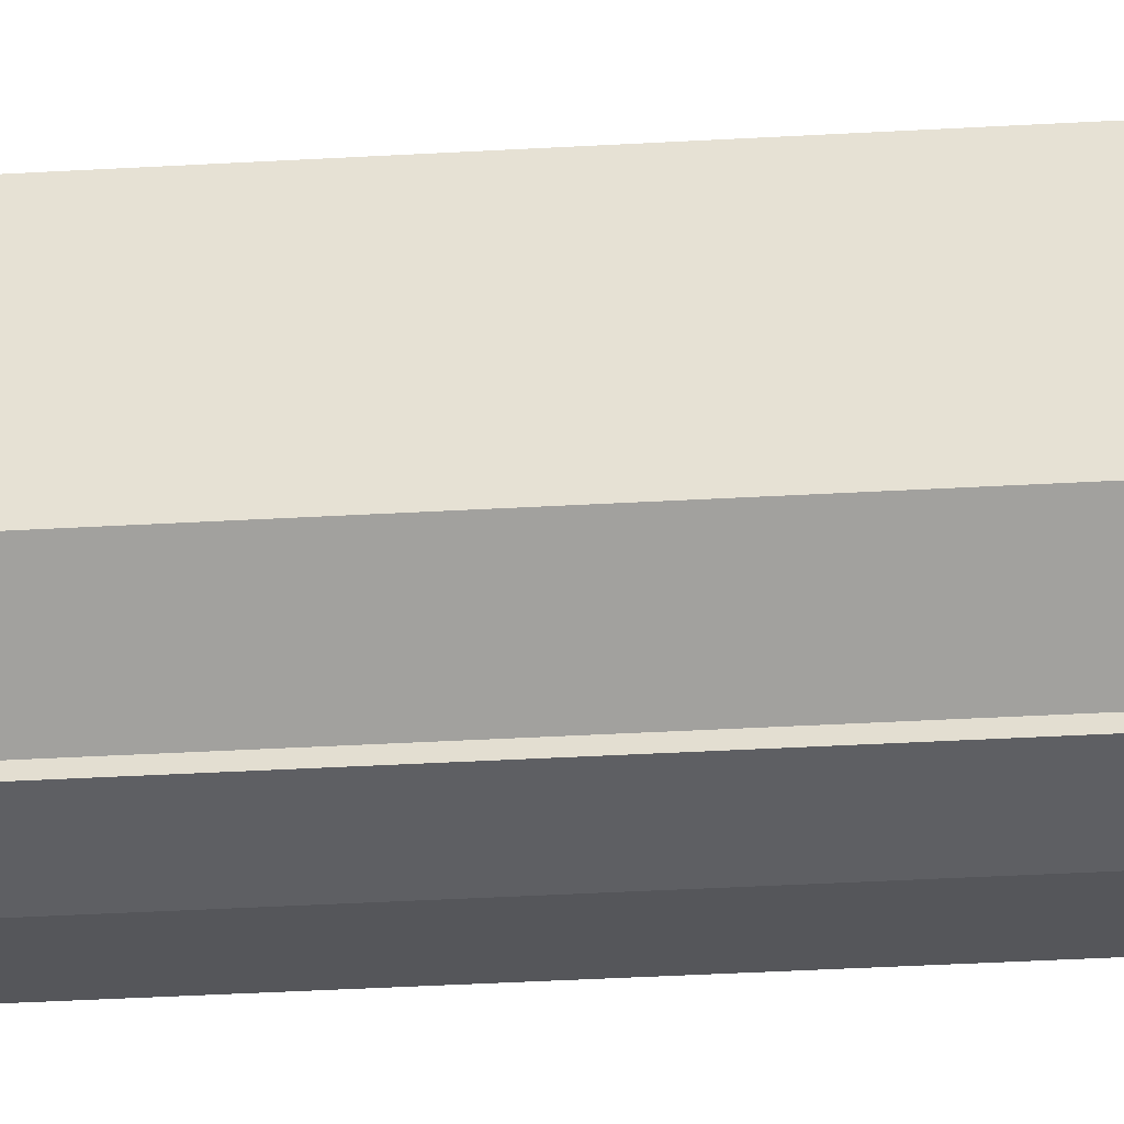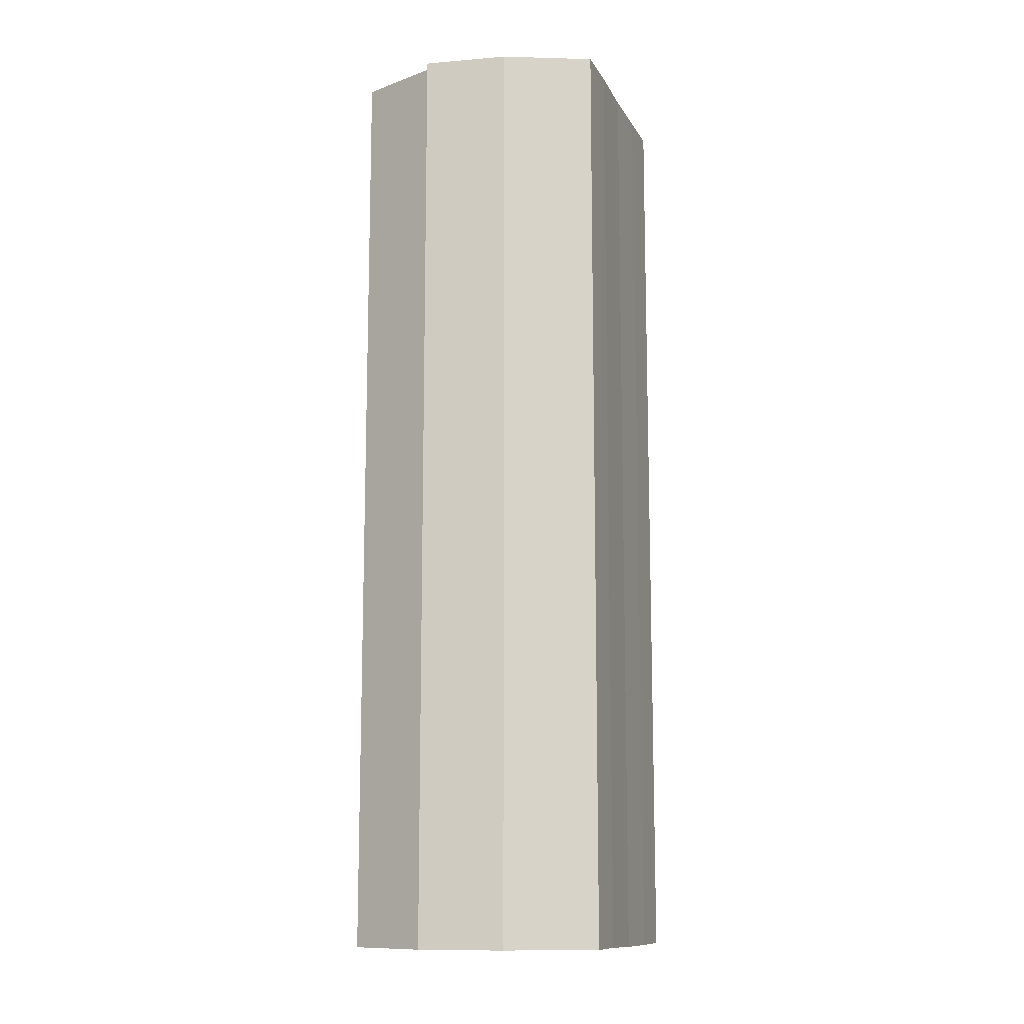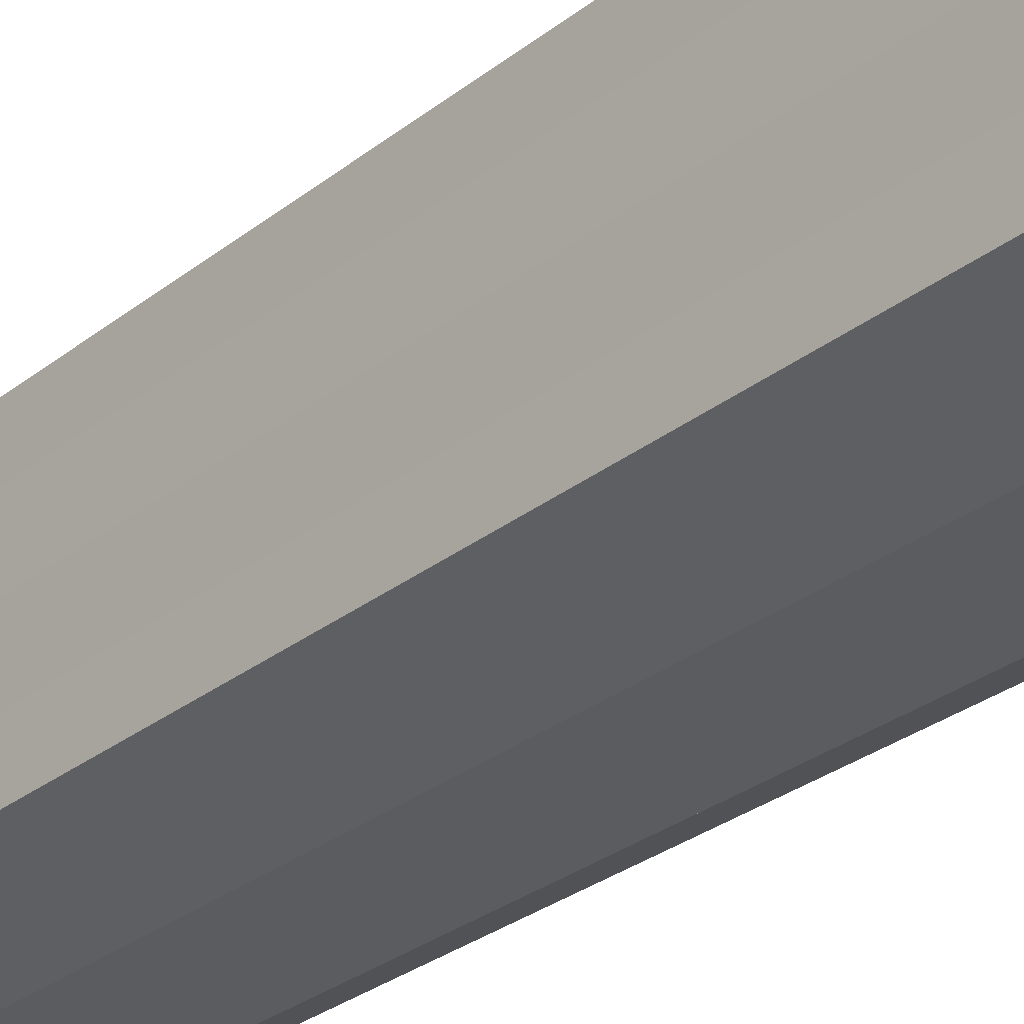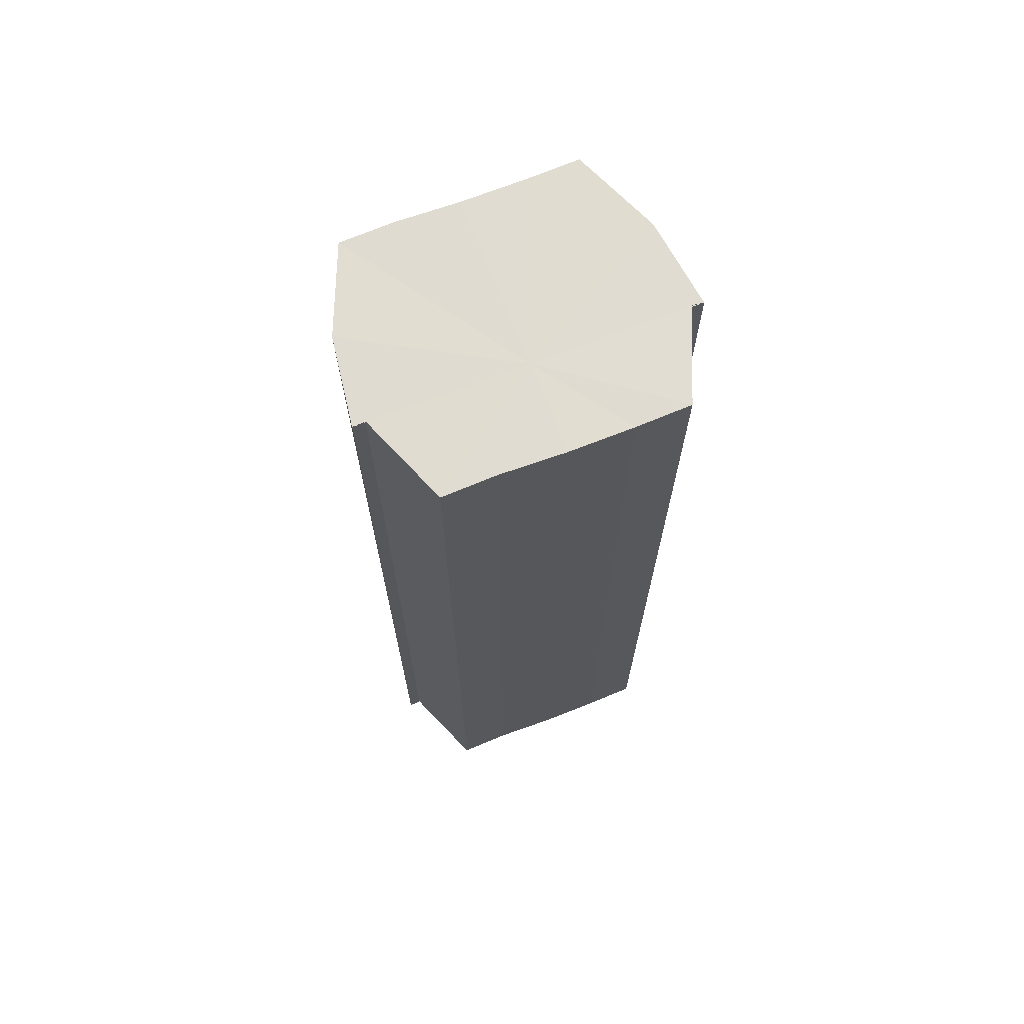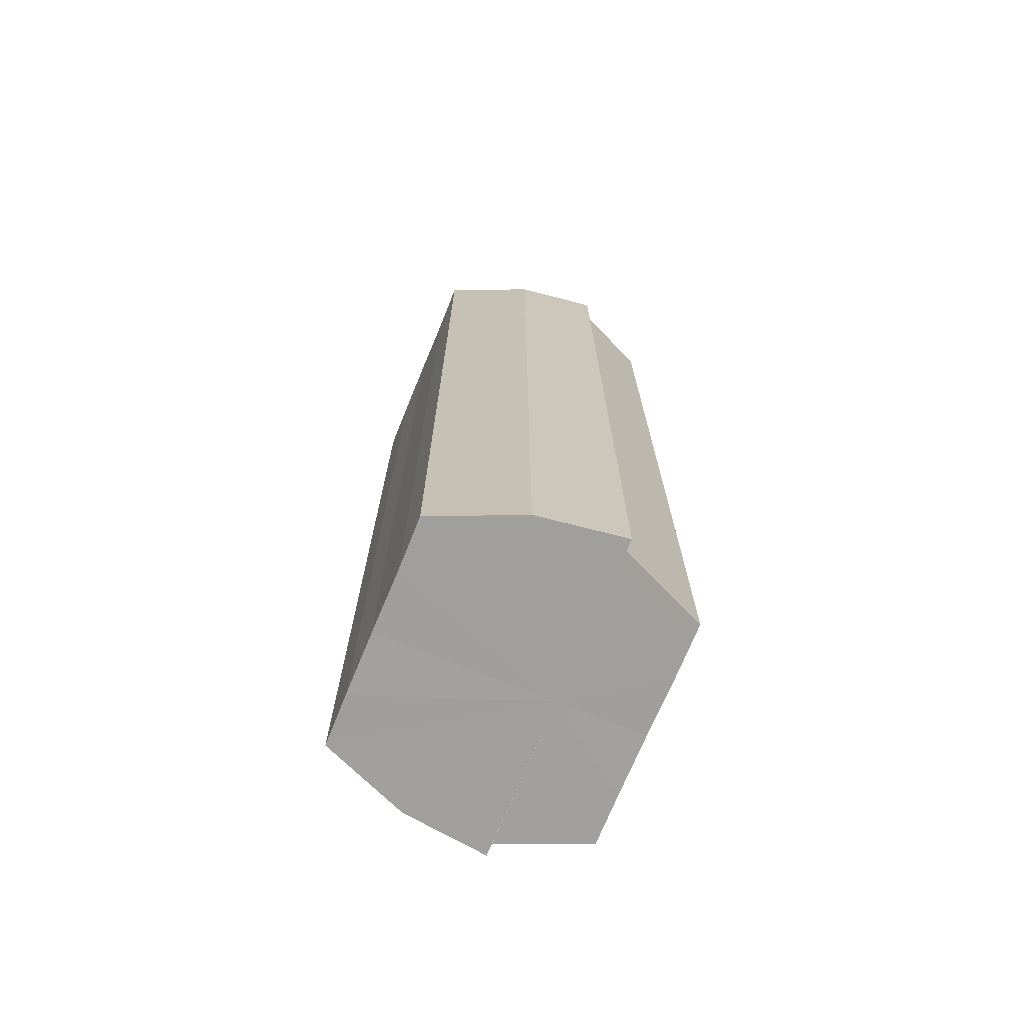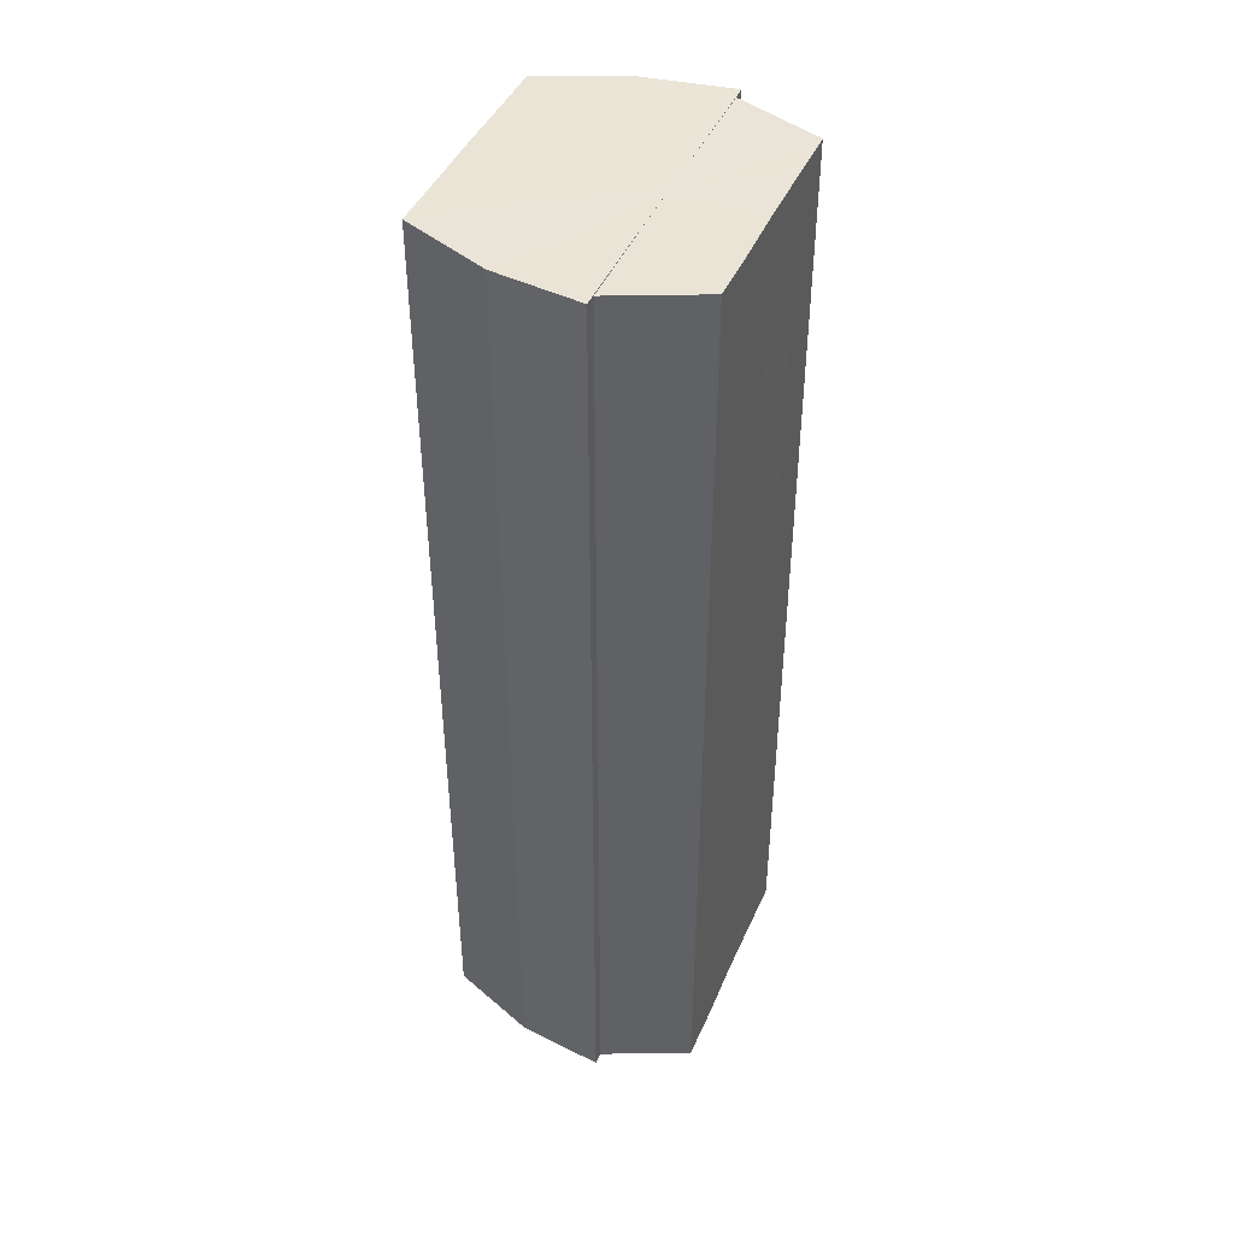
<metadata>
{"format":"obj","ext":"obj","renderer":"f3d","projection":"perspective","resolution":1024,"background":"white","views":[{"elev":-49.0,"azim":-86.6,"up":"+Z"},{"elev":-11.9,"azim":18.7,"up":"+Y"},{"elev":-29.9,"azim":138.6,"up":"+Z"},{"elev":69.5,"azim":-111.2,"up":"+Y"},{"elev":-71.4,"azim":157.7,"up":"+Y"},{"elev":43.7,"azim":-157.8,"up":"+Y"}]}
</metadata>
<code>
o 1705
v 2221 1876 18.27
v 2221 1876 18.26
v 2221 1876 18.27
v 2221 1876 18.26
v 2221 1876 18.26
v 2221 1876 18.28
v 2221 1876 18.28
v 2221 1876 18.25
v 2221 1876 18.26
v 2221 1876 18.25
v 2221 1876 18.25
v 2221 1876 18.28
v 2221 1876 18.28
v 2221 1876 18.29
v 2221 1876 18.29
v 2221 1876 18.29
v 2221 1876 18.29
v 2221 1876 18.29
v 2221 1876 18.29
v 2221 1876 18.28
v 2221 1876 18.28
v 2221 1876 18.28
v 2221 1876 18.28
v 2221 1876 18.27
v 2221 1876 18.27
v 2221 1876 18.26
v 2221 1876 18.26
v 2221 1876 18.26
v 2221 1876 18.26
v 2221 1876 18.25
v 2221 1876 18.25
v 2221 1876 18.25
v 2221 1876 18.25
v 2221 1876 18.27
v 2221 1876 18.25
v 2221 1876 18.26
v 2221 1876 18.26
v 2221 1876 18.27
v 2221 1876 18.28
v 2221 1876 18.28
v 2221 1876 18.29
v 2221 1876 18.29
v 2221 1876 18.29
v 2221 1876 18.29
v 2221 1876 18.29
v 2221 1876 18.29
v 2221 1876 18.28
v 2221 1876 18.29
v 2221 1876 18.28
v 2221 1876 18.28
v 2221 1876 18.27
v 2221 1876 18.28
v 2221 1876 18.26
v 2221 1876 18.27
v 2221 1876 18.26
v 2221 1876 18.26
v 2221 1876 18.25
v 2221 1876 18.26
v 2221 1876 18.27
v 2221 1876 18.29
v 2221 1876 18.28
v 2221 1876 18.28
v 2221 1876 18.27
v 2221 1876 18.26
v 2221 1876 18.26
v 2221 1876 18.25
v 2221 1876 18.25
v 2221 1876 18.28
v 2221 1876 18.29
v 2221 1876 18.28
v 2221 1876 18.27
v 2221 1876 18.26
v 2221 1876 18.26
v 2221 1876 18.25
v 2221 1876 18.25
v 2221 1876 18.25
v 2221 1876 18.25
v 2221 1876 18.25
v 2221 1876 18.25
v 2221 1876 18.25
v 2221 1876 18.26
v 2221 1876 18.26
v 2221 1876 18.26
v 2221 1876 18.27
v 2221 1876 18.26
v 2221 1876 18.28
v 2221 1876 18.27
v 2221 1876 18.28
v 2221 1876 18.28
v 2221 1876 18.29
v 2221 1876 18.28
v 2221 1876 18.26
v 2221 1876 18.25
v 2221 1876 18.26
v 2221 1876 18.27
v 2221 1876 18.28
v 2221 1876 18.28
v 2221 1876 18.29
f 1 2 3
f 2 4 5
f 6 1 7
f 4 8 9
f 8 10 11
f 12 6 13
f 14 12 15
f 16 14 17
f 17 18 19
f 19 20 21
f 21 22 23
f 23 24 25
f 25 26 27
f 27 28 29
f 29 30 31
f 31 32 33
f 34 32 35
f 34 35 36
f 34 36 37
f 34 37 38
f 34 38 39
f 34 39 40
f 34 40 41
f 34 41 42
f 43 42 44
f 45 46 43
f 47 45 48
f 49 50 47
f 51 52 49
f 53 54 51
f 55 56 53
f 57 58 55
f 59 44 60
f 59 60 61
f 59 61 62
f 59 62 63
f 59 63 64
f 59 64 65
f 59 65 66
f 59 66 67
f 59 68 69
f 59 70 68
f 59 71 70
f 59 72 71
f 59 73 72
f 59 74 73
f 75 76 77
f 78 76 79
f 80 81 79
f 81 82 83
f 82 84 85
f 84 86 87
f 86 88 89
f 88 90 91
f 34 92 93
f 34 94 92
f 34 95 94
f 34 96 95
f 34 97 96
f 34 98 97

</code>
